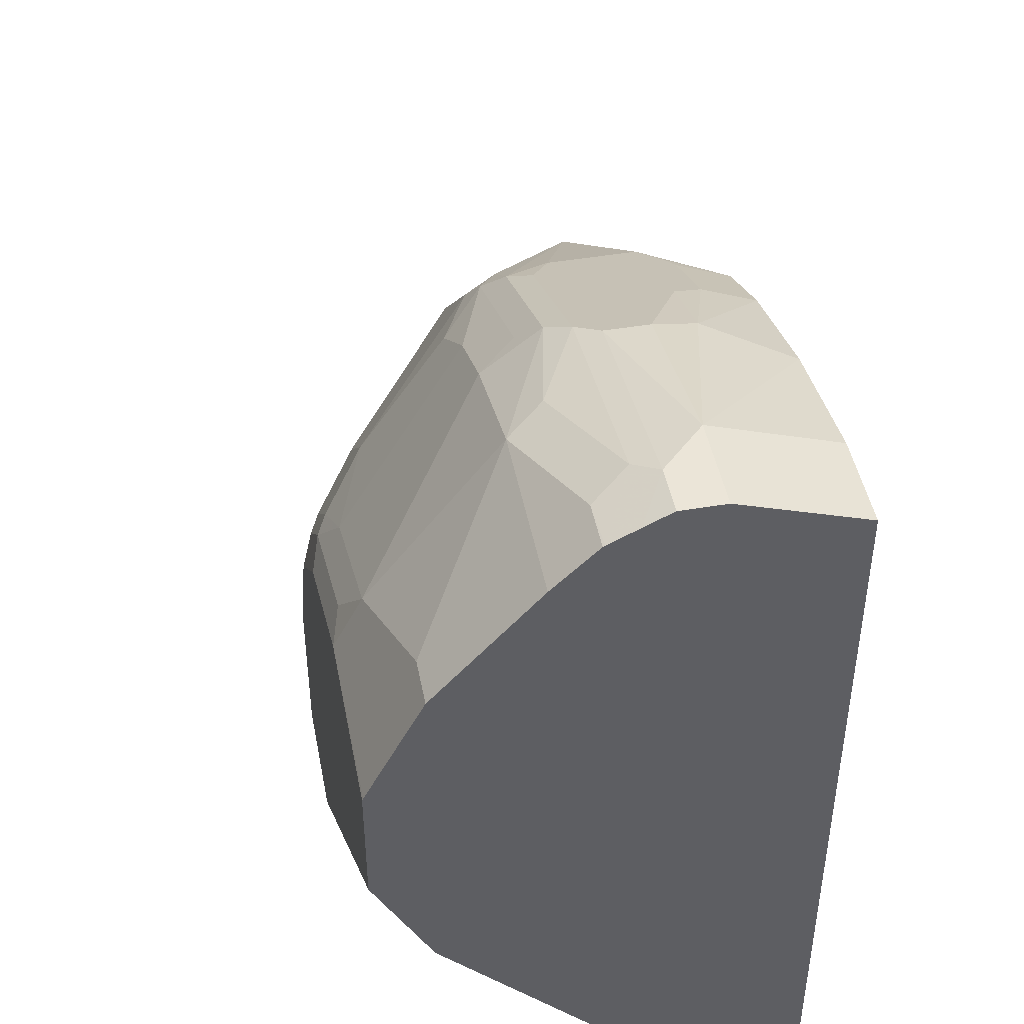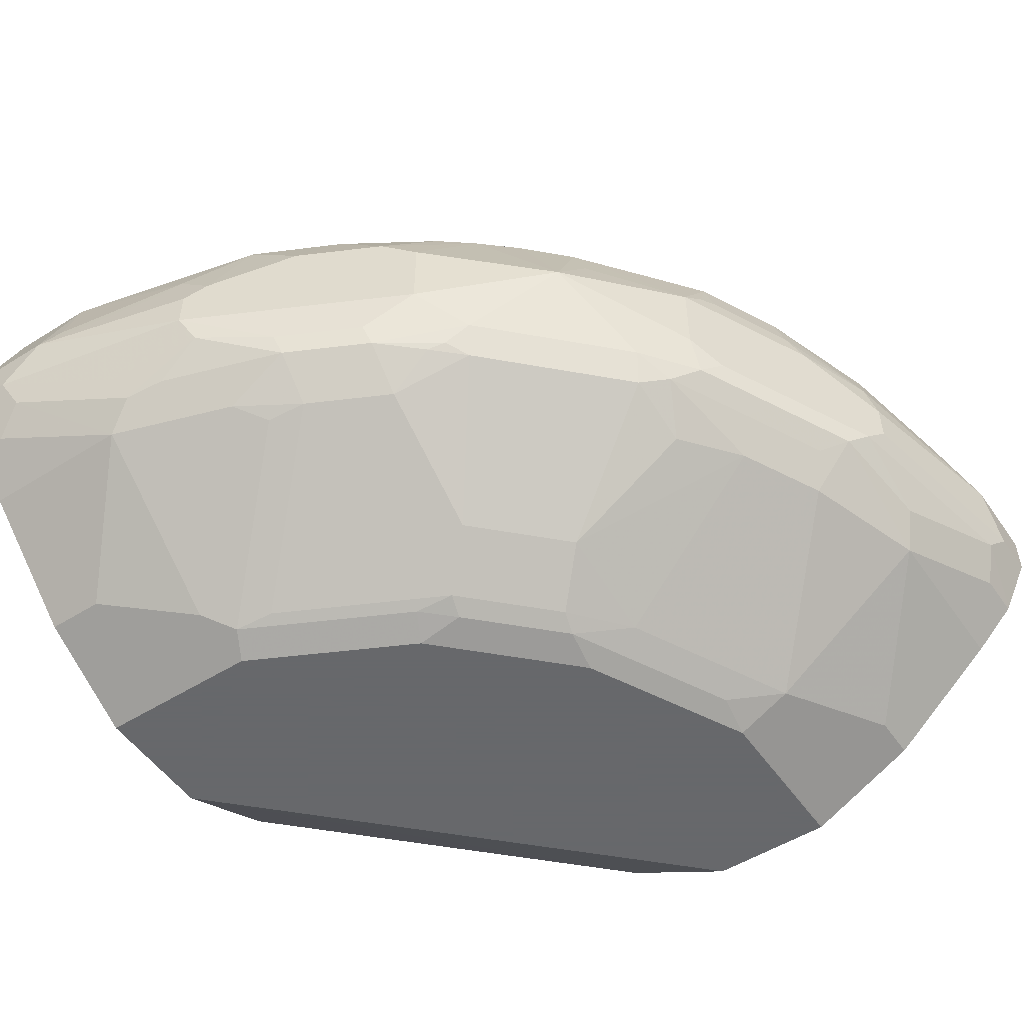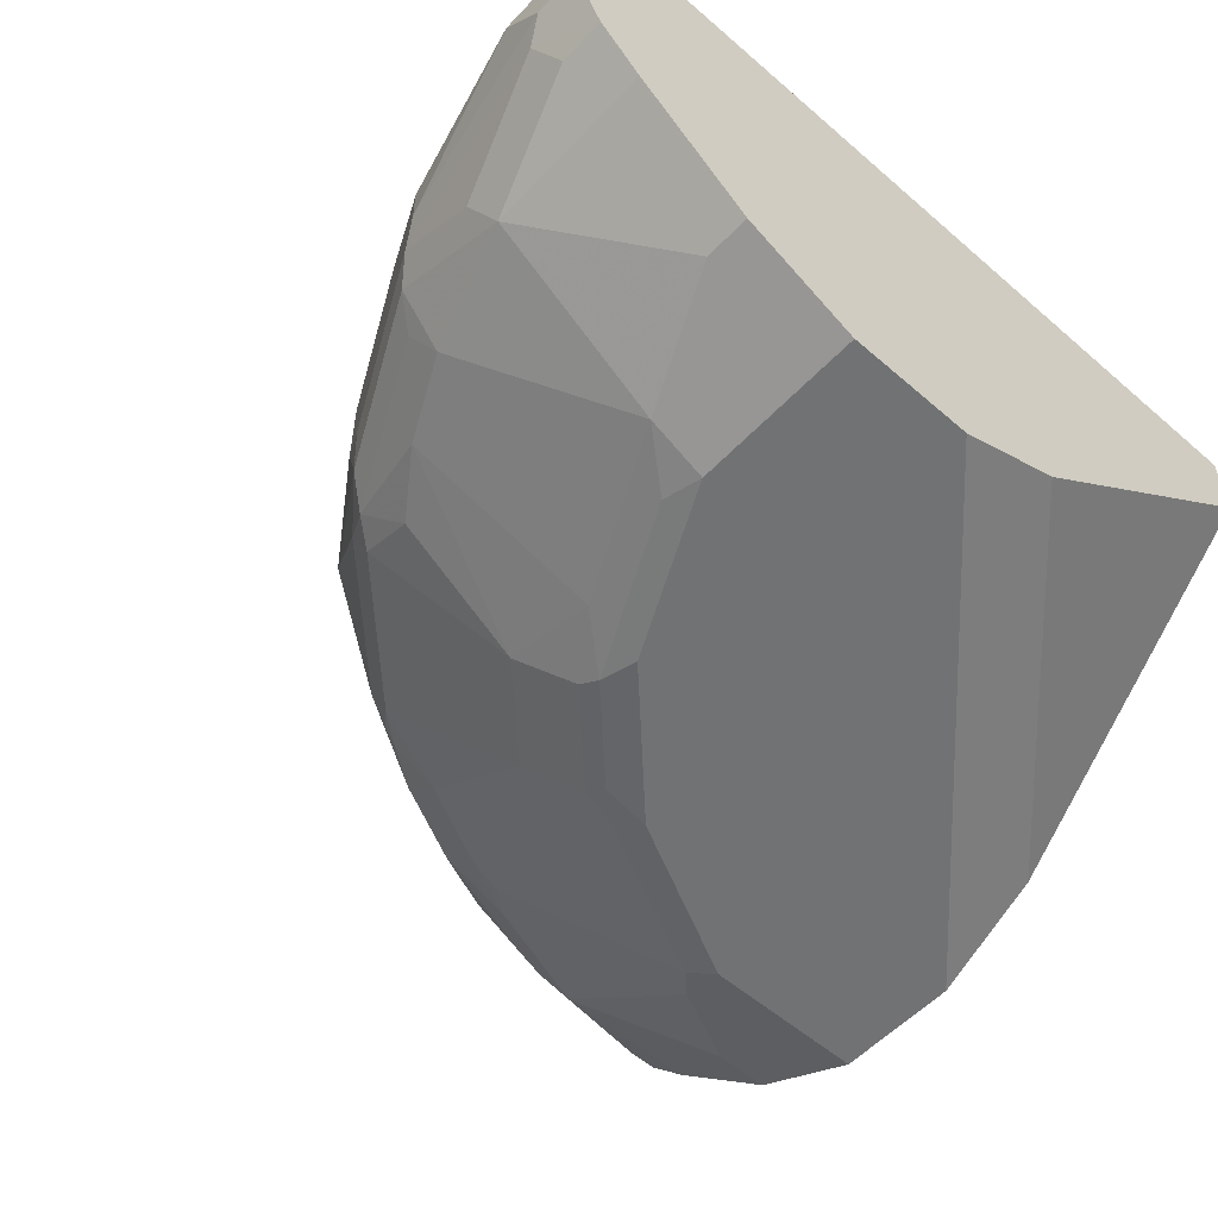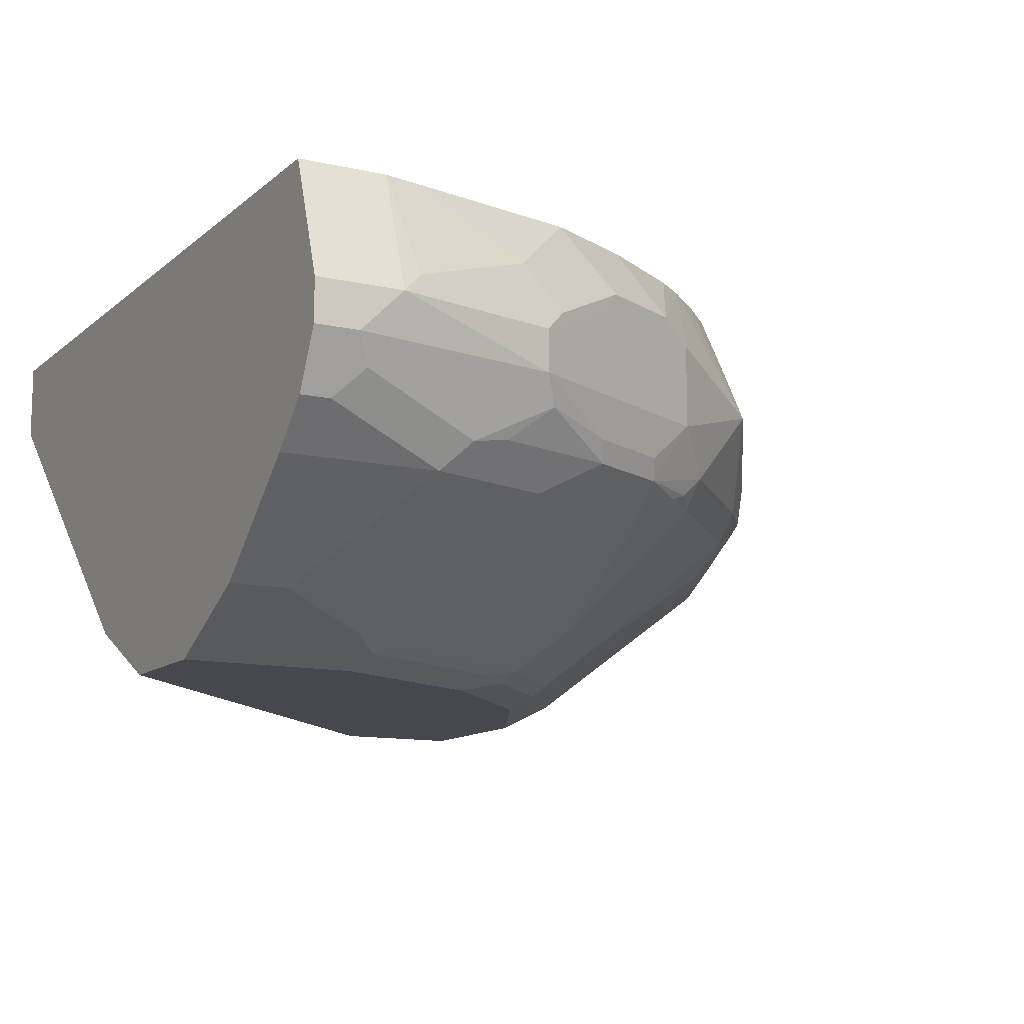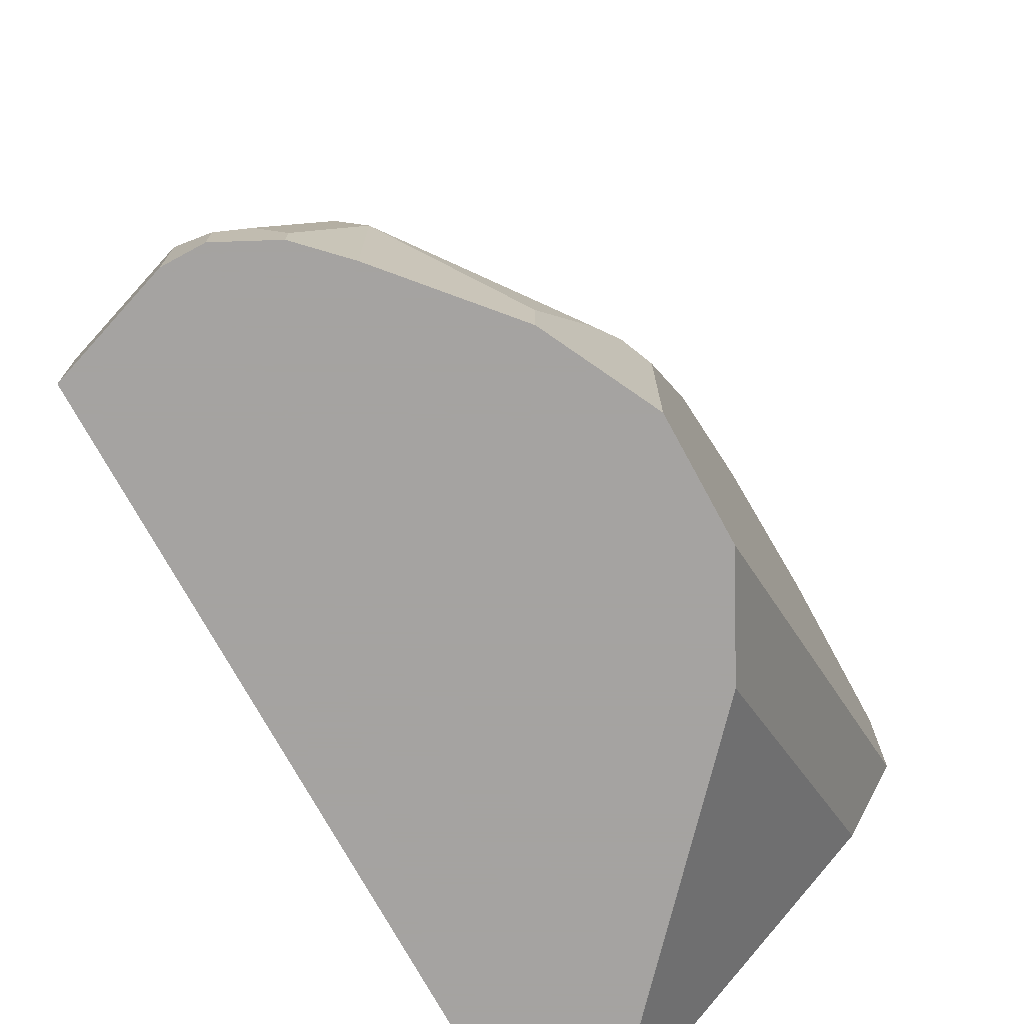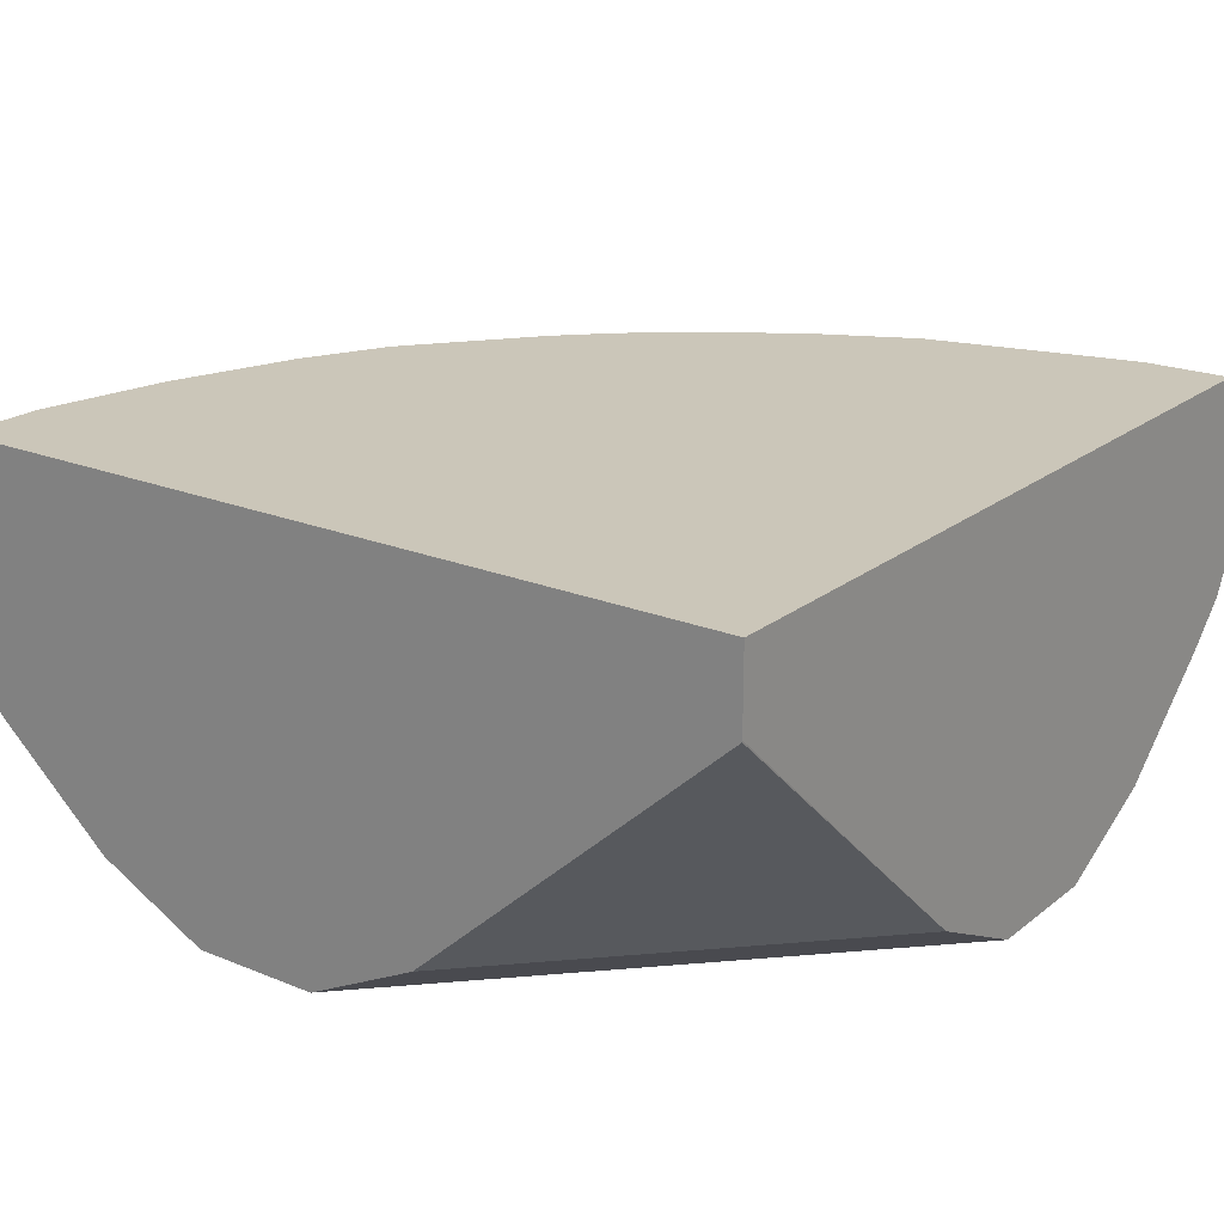
<metadata>
{"format":"obj","ext":"obj","renderer":"f3d","projection":"perspective","resolution":1024,"background":"white","views":[{"elev":46.0,"azim":79.1,"up":"+Z"},{"elev":-52.3,"azim":-56.0,"up":"+Y"},{"elev":-55.4,"azim":47.7,"up":"+Y"},{"elev":-11.8,"azim":-118.5,"up":"+Y"},{"elev":-73.1,"azim":-61.5,"up":"+Z"},{"elev":21.0,"azim":126.2,"up":"+Y"}]}
</metadata>
<code>
v -0.4119 -0.8239 -0.0006401
v -0.4119 -0.8033 -0.0006401
v -0.405 -0.8376 -0.0006401
v -0.4119 -0.8239 0.0206
v -0.4119 -0.8033 0.0412
v -0.3913 -0.7443 -0.0006401
v -0.4013 -0.8451 -0.0006401
v -0.405 -0.8376 0.02747
v -0.3913 -0.8445 0.08239
v -0.3913 -0.8239 0.1236
v -0.4067 -0.793 0.0515
v -0.3913 -0.7443 0.0412
v -0.3913 -0.8033 0.1236
v -0.3913 -0.7827 0.103
v -0.3861 -0.7724 0.1133
v 0.001459 -0.7443 -0.0006401
v -0.3982 -0.8513 -0.0006401
v -0.3982 -0.8513 0.01374
v -0.3776 -0.8719 0.07552
v -0.3845 -0.8582 0.08926
v -0.3845 -0.8376 0.1304
v -0.3656 -0.8445 0.1674
v -0.3707 -0.8239 0.1648
v -0.3869 -0.7443 0.06123
v -0.3707 -0.7827 0.1648
v -0.3656 -0.7724 0.1751
v -0.3861 -0.793 0.1339
v -0.3673 -0.7443 0.1436
v 0.001459 -0.7443 0.3913
v 0.001459 -0.7818 -0.0006401
v -0.3776 -0.8719 -0.0006401
v -0.381 -0.8547 0.1082
v -0.3227 -0.92 0.02747
v -0.2952 -0.9337 0.07552
v -0.3021 -0.92 0.1099
v -0.3639 -0.8788 0.08926
v -0.357 -0.8719 0.1373
v -0.3604 -0.8547 0.1699
v -0.345 -0.8445 0.2085
v -0.3501 -0.8239 0.2059
v -0.3501 -0.7827 0.2059
v -0.345 -0.7724 0.2162
v -0.3457 -0.7443 0.1876
v 0.001459 -0.8033 0.4119
v -0.04123 -0.7443 0.3913
v 0.001459 -0.7827 -0.0005594
v -0.1511 -0.92 -0.0006401
v -0.3227 -0.92 -0.0006401
v -0.3089 -0.9268 0.0206
v -0.2815 -0.9405 0.08926
v -0.3433 -0.8788 0.151
v -0.278 -0.9371 0.1082
v -0.3398 -0.8753 0.1699
v -0.3398 -0.8547 0.2111
v -0.3364 -0.8239 0.2334
v -0.3364 -0.7827 0.2334
v -0.3045 -0.7443 0.2493
v -0.3176 -0.7443 0.2325
v 0.001459 -0.8239 0.4119
v -0.04123 -0.8033 0.4119
v -0.1054 -0.7443 0.3781
v 0.001459 -0.92 0.151
v -0.1789 -0.9339 -0.0006401
v -0.3089 -0.9268 -0.0006401
v -0.2677 -0.9474 0.08239
v -0.2403 -0.9405 0.1716
v -0.2368 -0.9371 0.1905
v -0.3192 -0.8753 0.2111
v -0.3227 -0.8582 0.2334
v -0.3192 -0.8547 0.242
v -0.3158 -0.8445 0.254
v -0.2952 -0.8033 0.2952
v -0.2883 -0.7443 0.2677
v -0.02063 -0.8239 0.4119
v 0.001459 -0.8366 0.4055
v -0.1236 -0.8239 0.3913
v -0.1262 -0.7827 0.3862
v -0.1236 -0.8033 0.3913
v -0.1676 -0.7443 0.3568
v 0.001459 -0.9474 0.2059
v -0.206 -0.9474 -0.0006401
v -0.2677 -0.9474 -0.0006401
v -0.2266 -0.9474 0.1648
v -0.2266 -0.9423 0.188
v -0.1957 -0.9371 0.2317
v -0.2574 -0.9165 0.2111
v -0.3089 -0.8599 0.2497
v -0.254 -0.8445 0.3158
v -0.2266 -0.8445 0.3373
v -0.2334 -0.8239 0.3364
v -0.2334 -0.7827 0.3364
v -0.2729 -0.7724 0.2986
v -0.2677 -0.7443 0.2883
v -0.1339 -0.8342 0.3862
v -0.03091 -0.8342 0.4068
v 0.001459 -0.8503 0.3987
v -0.1716 -0.7689 0.3638
v -0.1648 -0.7827 0.3707
v -0.2088 -0.7443 0.3362
v 0.001459 -0.9474 0.2677
v -0.1854 -0.9474 0.2059
v -0.1854 -0.9423 0.2291
v -0.2162 -0.9165 0.2523
v -0.1648 -0.9337 0.254
v -0.2472 -0.8599 0.3115
v -0.2368 -0.8547 0.3244
v -0.2162 -0.8342 0.345
v -0.1854 -0.8445 0.3579
v -0.2128 -0.7689 0.3432
v -0.2214 -0.7724 0.3398
v -0.233 -0.7443 0.3167
v -0.1751 -0.8342 0.3656
v -0.1442 -0.8445 0.3784
v -0.0927 -0.8547 0.3862
v -0.02063 -0.8513 0.3982
v -0.08242 -0.8719 0.3776
v 0.001459 -0.8513 0.3982
v 0.001459 -0.9469 0.2687
v -0.08242 -0.9474 0.2677
v -0.1648 -0.9474 0.2265
v -0.103 -0.9423 0.2703
v -0.1854 -0.8719 0.3364
v -0.2162 -0.8753 0.3141
v -0.08242 -0.9337 0.2952
v -0.1957 -0.8547 0.345
v -0.1545 -0.8547 0.3656
v -0.1442 -0.8719 0.357
v -0.02063 -0.92 0.3226
v 0.001459 -0.8719 0.3776
v 0.001459 -0.9332 0.2962
v 0.001459 -0.92 0.3226
f 66 84 67
f 67 84 102
f 67 102 85
f 67 85 86
f 67 86 68
f 128 130 131
f 68 86 87
f 69 87 70
f 70 87 71
f 71 87 105
f 71 105 88
f 71 88 72
f 68 87 69
f 72 90 91
f 72 89 90
f 72 91 92
f 72 92 93
f 72 93 73
f 74 76 94
f 74 95 96
f 74 96 75
f 76 78 94
f 77 79 97
f 77 97 98
f 77 98 78
f 79 99 109
f 66 83 84
f 78 98 94
f 72 88 89
f 74 94 95
f 57 72 73
f 65 120 101
f 49 64 82
f 79 109 97
f 49 82 65
f 50 65 83
f 50 83 66
f 50 66 67
f 50 67 52
f 52 67 53
f 53 67 68
f 54 68 69
f 54 69 70
f 54 70 71
f 54 71 55
f 55 71 72
f 55 72 56
f 56 72 57
f 59 74 75
f 60 76 74
f 60 61 77
f 60 77 78
f 60 78 76
f 61 79 77
f 62 80 81
f 62 81 63
f 65 82 81
f 65 81 80
f 65 80 100
f 65 100 119
f 65 119 120
f 65 101 83
f 83 101 102
f 100 118 119
f 85 103 86
f 102 119 121
f 102 121 124
f 102 124 104
f 103 104 122
f 103 122 123
f 103 123 105
f 104 124 127
f 104 127 122
f 105 123 106
f 106 123 122
f 106 122 125
f 108 125 126
f 108 126 113
f 113 126 127
f 113 127 116
f 113 116 114
f 115 116 129
f 115 129 117
f 116 127 124
f 116 124 128
f 116 128 131
f 116 131 129
f 118 130 124
f 118 124 119
f 119 124 121
f 122 127 126
f 122 126 125
f 124 130 128
f 47 62 63
f 102 120 119
f 83 102 84
f 101 120 102
f 96 115 117
f 85 102 104
f 85 104 103
f 86 103 105
f 86 105 87
f 88 105 106
f 88 106 89
f 89 107 90
f 89 106 125
f 89 125 108
f 89 108 112
f 89 112 107
f 90 107 91
f 91 109 110
f 91 110 99
f 91 99 111
f 91 111 93
f 91 93 92
f 91 107 112
f 91 112 98
f 91 98 97
f 91 97 109
f 94 98 112
f 94 112 108
f 94 108 113
f 94 113 114
f 94 114 95
f 95 115 96
f 95 114 116
f 95 116 115
f 99 110 109
f 46 62 47
f 21 32 38
f 44 74 59
f 6 57 73
f 6 73 93
f 6 93 111
f 6 111 99
f 6 99 79
f 6 79 61
f 6 61 45
f 6 45 29
f 6 29 16
f 7 17 18
f 7 18 8
f 8 18 19
f 8 19 20
f 6 58 57
f 8 20 9
f 9 21 10
f 10 21 22
f 10 22 23
f 10 23 25
f 10 25 13
f 11 15 12
f 12 15 24
f 13 25 26
f 13 26 27
f 13 27 15
f 13 15 14
f 15 27 28
f 15 28 24
f 9 20 21
f 6 43 58
f 6 28 43
f 6 12 24
f 45 61 60
f 1 2 6
f 1 6 16
f 1 16 30
f 1 30 47
f 1 47 63
f 1 63 81
f 1 81 82
f 1 82 64
f 1 64 48
f 1 48 31
f 1 31 17
f 1 17 7
f 1 7 3
f 1 3 8
f 1 8 4
f 1 4 5
f 1 5 2
f 2 5 12
f 2 12 6
f 3 7 8
f 4 8 9
f 4 9 10
f 4 10 5
f 5 11 12
f 5 10 13
f 5 13 14
f 5 14 15
f 5 15 11
f 16 29 44
f 16 44 59
f 6 24 28
f 16 75 96
f 26 42 43
f 26 43 28
f 29 45 60
f 29 60 44
f 30 46 47
f 33 48 64
f 33 64 49
f 33 49 65
f 33 65 50
f 33 50 34
f 34 50 35
f 35 51 36
f 35 52 53
f 26 28 27
f 35 53 51
f 37 53 38
f 38 53 68
f 38 68 54
f 39 54 55
f 39 55 40
f 40 55 56
f 40 56 41
f 41 56 42
f 42 56 57
f 42 57 58
f 42 58 43
f 16 59 75
f 44 60 74
f 37 51 53
f 25 42 26
f 35 50 52
f 16 46 30
f 16 96 117
f 16 117 129
f 25 41 42
f 16 129 131
f 16 131 130
f 16 130 118
f 16 118 100
f 16 100 80
f 16 80 62
f 16 62 46
f 17 31 19
f 17 19 18
f 19 32 20
f 19 48 33
f 19 33 34
f 19 31 48
f 19 34 35
f 23 41 25
f 23 40 41
f 22 40 23
f 22 39 40
f 22 54 39
f 22 38 54
f 20 32 21
f 21 38 22
f 19 37 38
f 19 51 37
f 19 36 51
f 19 35 36
f 19 38 32

</code>
